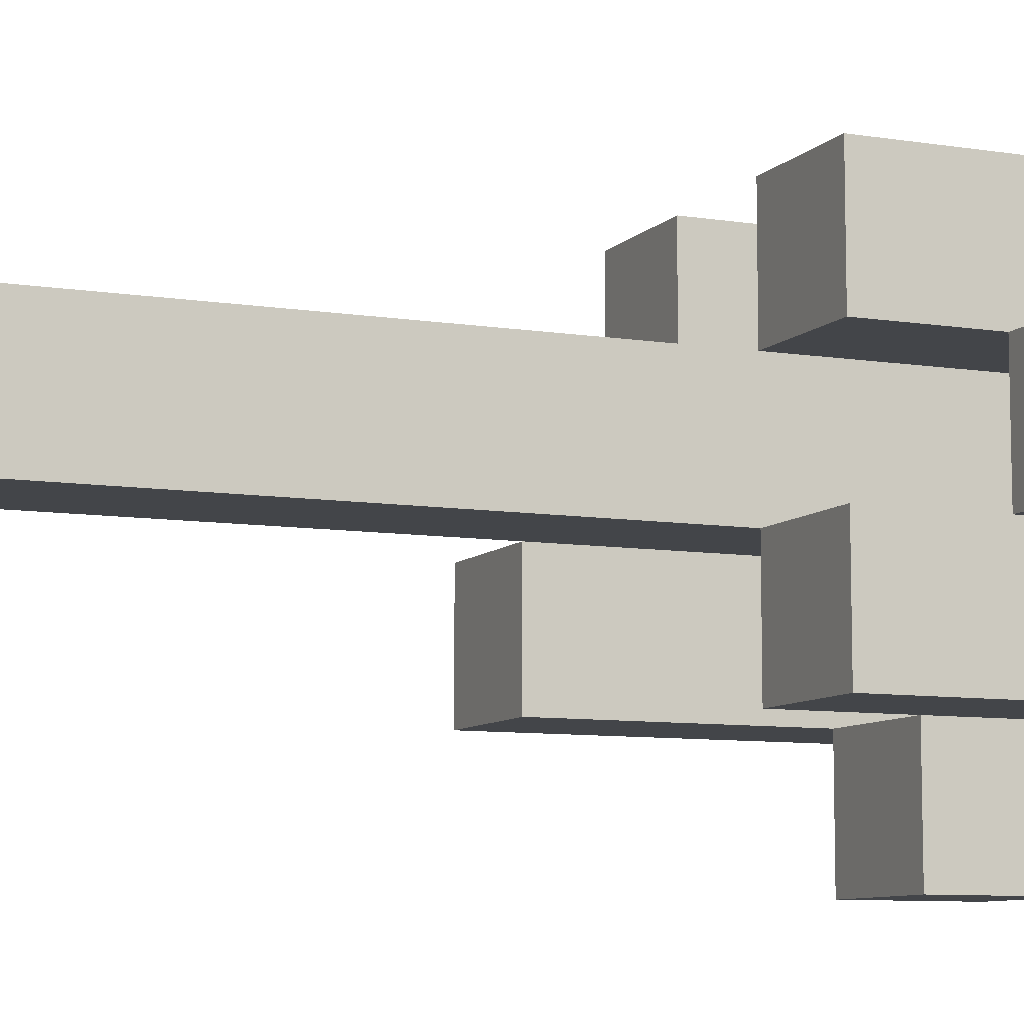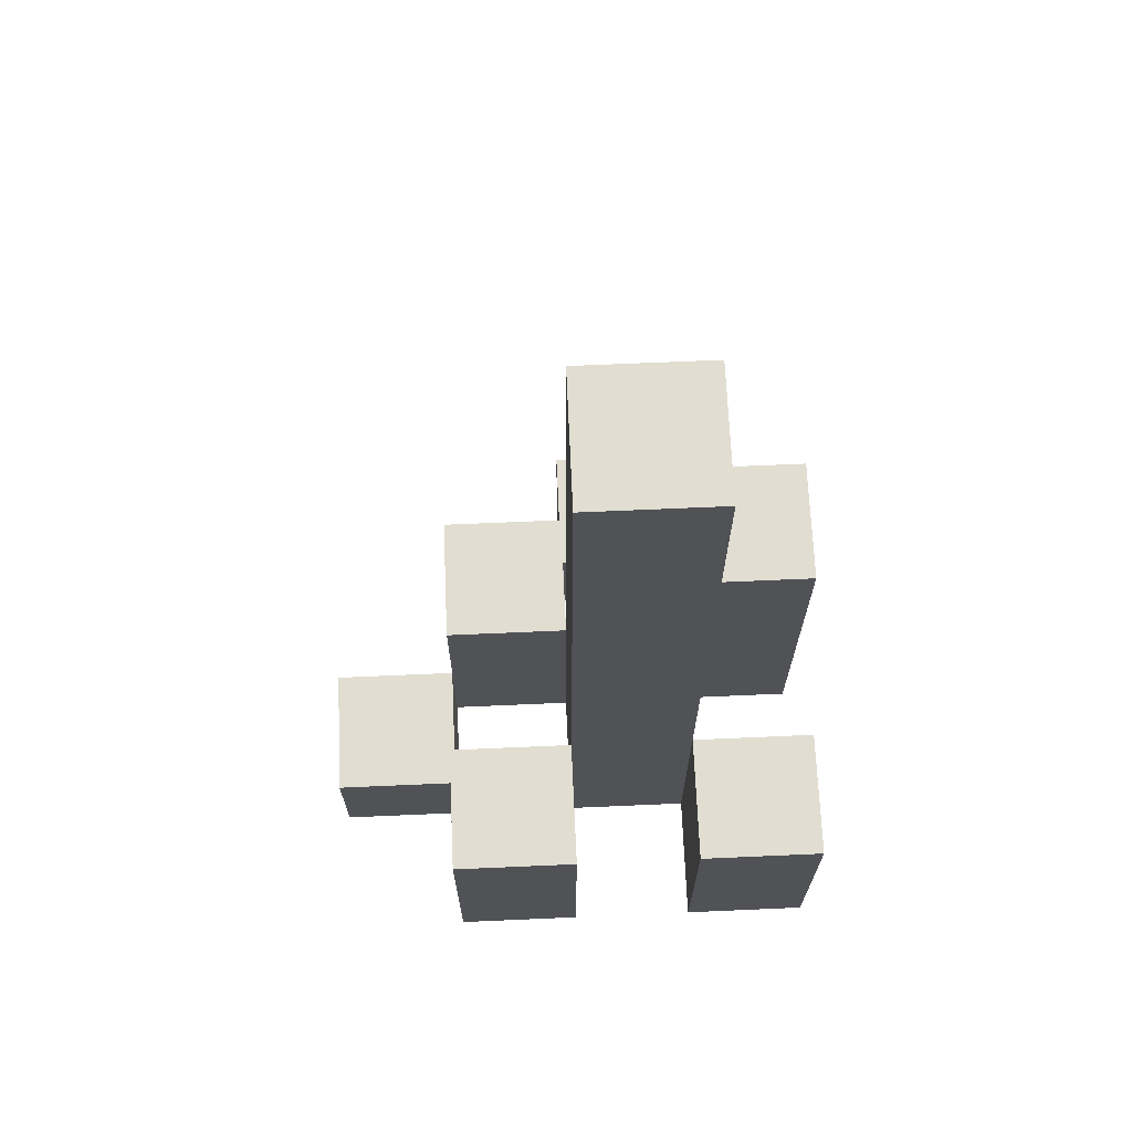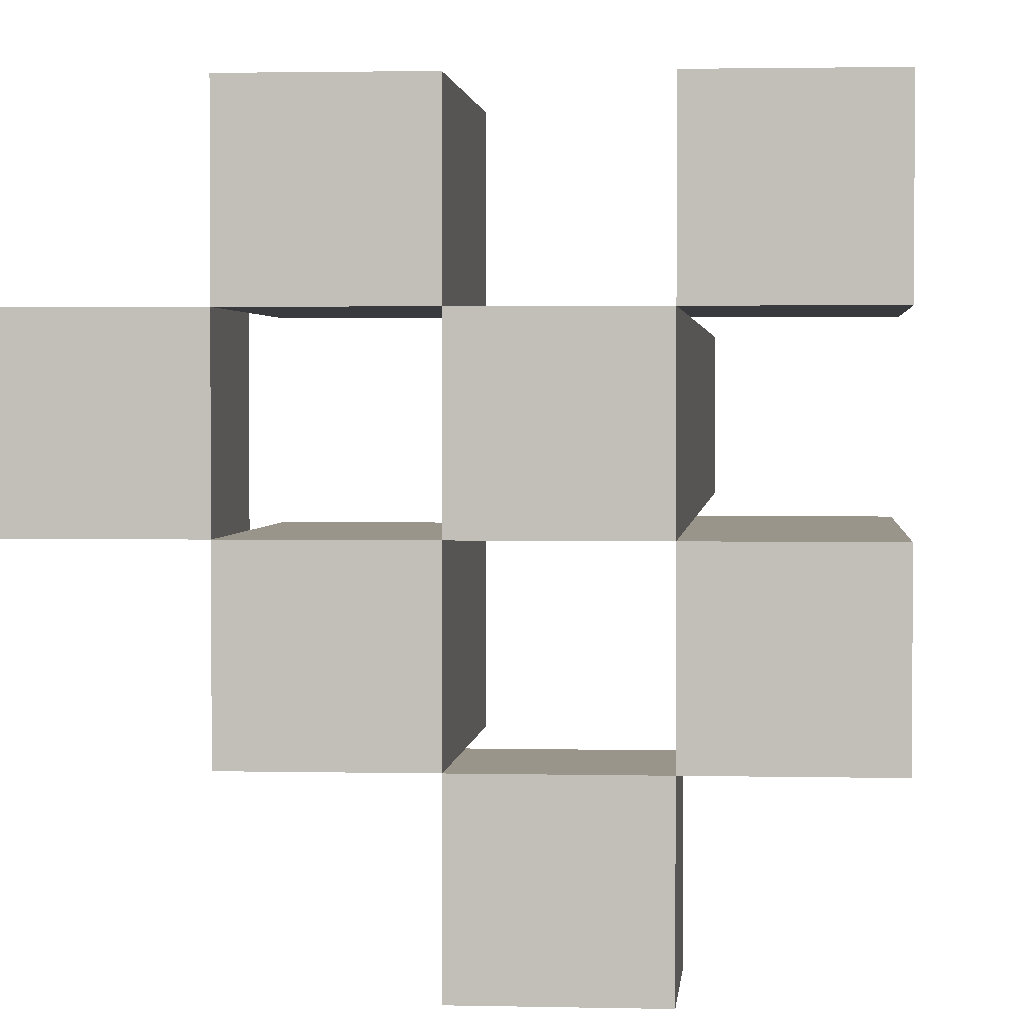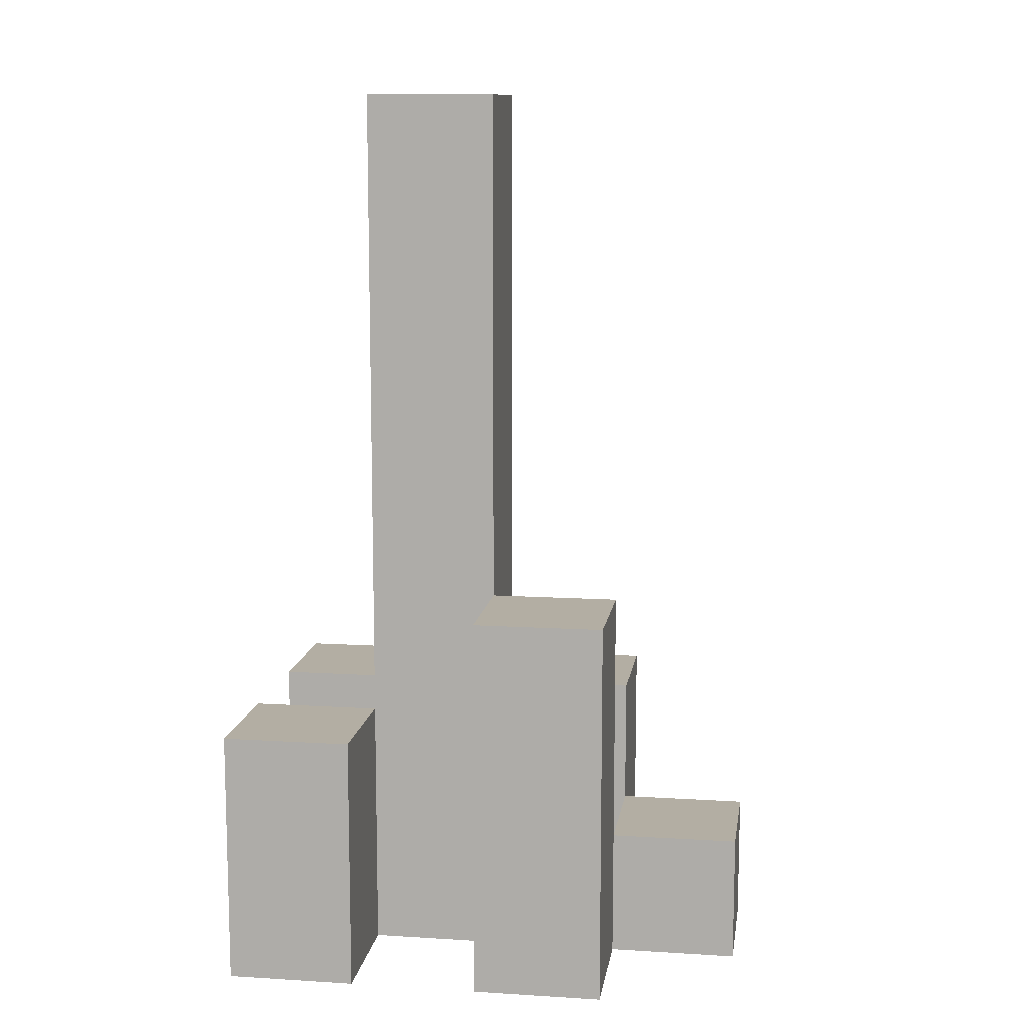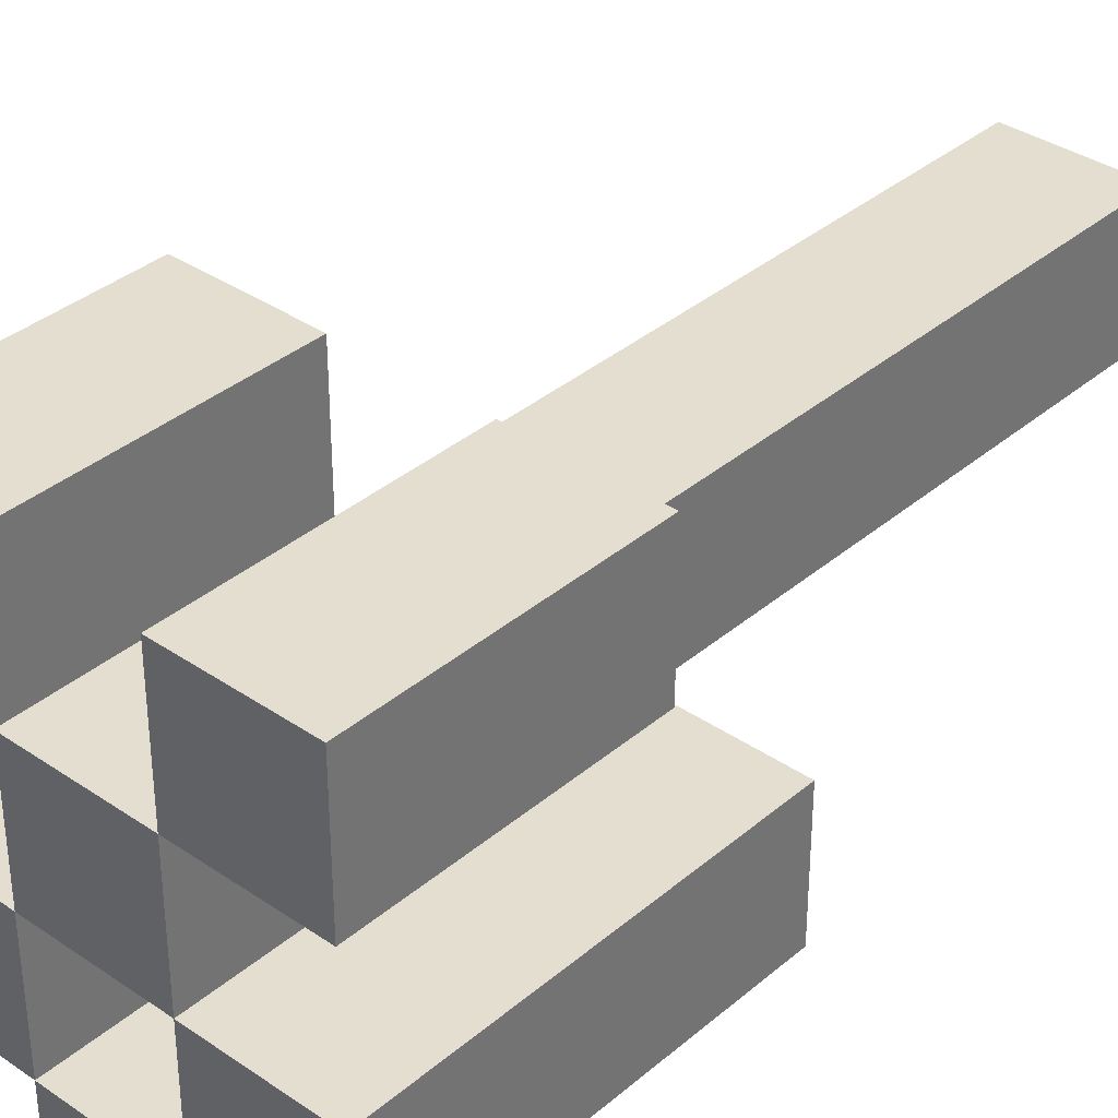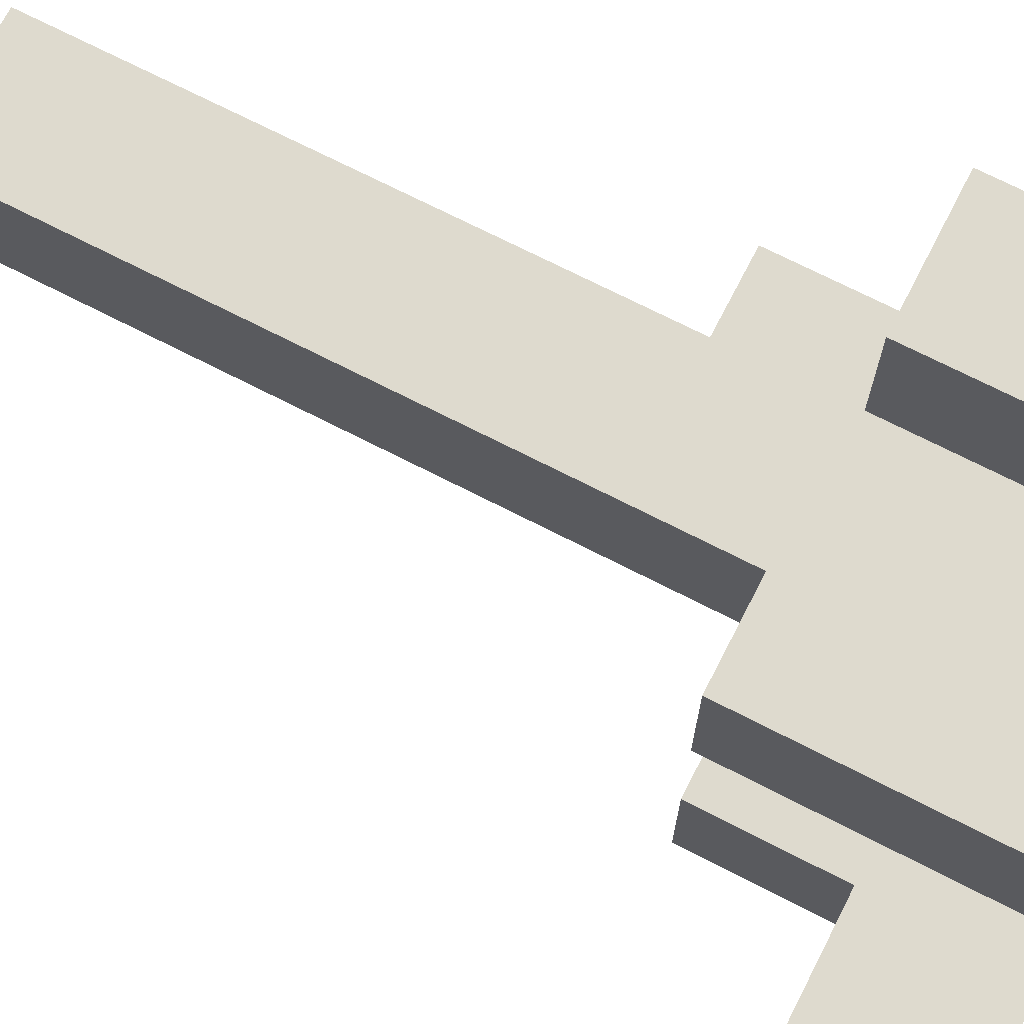
<metadata>
{"format":"obj","ext":"obj","renderer":"f3d","projection":"perspective","resolution":1024,"background":"white","views":[{"elev":-8.6,"azim":-113.6,"up":"+Z"},{"elev":68.9,"azim":-2.5,"up":"+Y"},{"elev":2.0,"azim":4.9,"up":"+Z"},{"elev":11.0,"azim":98.6,"up":"+Y"},{"elev":35.7,"azim":42.0,"up":"+Z"},{"elev":71.2,"azim":-62.8,"up":"+Z"}]}
</metadata>
<code>
o
v -26.6 0.9 36.6
v -26.6 0.9 36.5
v -26.6 1 36.6
v -26.6 1 36.5
v -26.5 0.9 36.7
v -26.5 0.9 36.6
v -26.5 0.9 36.5
v -26.5 0.9 36.4
v -26.5 1 36.6
v -26.5 1 36.5
v -26.5 1.1 36.7
v -26.5 1.1 36.6
v -26.5 1.1 36.5
v -26.5 1.1 36.4
v -26.4 0.9 36.6
v -26.4 0.9 36.5
v -26.4 0.9 36.4
v -26.4 0.9 36.3
v -26.4 1 36.4
v -26.4 1 36.3
v -26.4 1.1 36.6
v -26.4 1.1 36.5
v -26.4 1.6 36.6
v -26.4 1.6 36.5
v -26.3 0.9 36.7
v -26.3 0.9 36.6
v -26.3 0.9 36.5
v -26.3 0.9 36.4
v -26.3 1 36.4
v -26.3 1.1 36.7
v -26.3 1.1 36.6
v -26.3 1.2 36.5
v -26.3 1.2 36.4
v -26.5 0.9 36.6
v -26.5 0.9 36.5
v -26.5 1 36.6
v -26.5 1 36.5
v -26.4 0.9 36.7
v -26.4 0.9 36.6
v -26.4 0.9 36.5
v -26.4 0.9 36.4
v -26.4 1 36.4
v -26.4 1.1 36.7
v -26.4 1.1 36.6
v -26.4 1.1 36.5
v -26.4 1.1 36.4
v -26.3 0.9 36.6
v -26.3 0.9 36.5
v -26.3 0.9 36.4
v -26.3 0.9 36.3
v -26.3 1 36.4
v -26.3 1 36.3
v -26.3 1.1 36.6
v -26.3 1.2 36.5
v -26.3 1.6 36.6
v -26.3 1.6 36.5
v -26.2 0.9 36.7
v -26.2 0.9 36.6
v -26.2 0.9 36.5
v -26.2 0.9 36.4
v -26.2 1.1 36.7
v -26.2 1.1 36.6
v -26.2 1.2 36.5
v -26.2 1.2 36.4
v -26.5 0.9 36.7
v -26.5 1.1 36.7
v -26.4 0.9 36.7
v -26.4 1.1 36.7
v -26.3 0.9 36.7
v -26.3 1.1 36.7
v -26.2 0.9 36.7
v -26.2 1.1 36.7
v -26.6 0.9 36.6
v -26.6 1 36.6
v -26.5 0.9 36.6
v -26.5 1 36.6
v -26.4 0.9 36.6
v -26.4 1.1 36.6
v -26.4 1.6 36.6
v -26.3 0.9 36.6
v -26.3 1.1 36.6
v -26.3 1.6 36.6
v -26.5 0.9 36.5
v -26.5 1 36.5
v -26.5 1.1 36.5
v -26.4 0.9 36.5
v -26.4 1.1 36.5
v -26.3 0.9 36.5
v -26.3 1.2 36.5
v -26.2 0.9 36.5
v -26.2 1.2 36.5
v -26.4 0.9 36.4
v -26.4 1 36.4
v -26.3 0.9 36.4
v -26.3 1 36.4
v -26.5 0.9 36.6
v -26.5 1 36.6
v -26.5 1.1 36.6
v -26.4 0.9 36.6
v -26.4 1.1 36.6
v -26.3 0.9 36.6
v -26.3 1.1 36.6
v -26.2 0.9 36.6
v -26.2 1.1 36.6
v -26.6 0.9 36.5
v -26.6 1 36.5
v -26.5 0.9 36.5
v -26.5 1 36.5
v -26.4 0.9 36.5
v -26.4 1.1 36.5
v -26.4 1.6 36.5
v -26.3 0.9 36.5
v -26.3 1.2 36.5
v -26.3 1.6 36.5
v -26.5 0.9 36.4
v -26.5 1.1 36.4
v -26.4 0.9 36.4
v -26.4 1 36.4
v -26.4 1.1 36.4
v -26.3 0.9 36.4
v -26.3 1 36.4
v -26.3 1.2 36.4
v -26.2 0.9 36.4
v -26.2 1.2 36.4
v -26.4 0.9 36.3
v -26.4 1 36.3
v -26.3 0.9 36.3
v -26.3 1 36.3
v -26.5 0.9 36.7
v -26.4 0.9 36.7
v -26.3 0.9 36.7
v -26.2 0.9 36.7
v -26.6 0.9 36.6
v -26.5 0.9 36.6
v -26.4 0.9 36.6
v -26.3 0.9 36.6
v -26.2 0.9 36.6
v -26.6 0.9 36.5
v -26.5 0.9 36.5
v -26.4 0.9 36.5
v -26.3 0.9 36.5
v -26.2 0.9 36.5
v -26.5 0.9 36.4
v -26.4 0.9 36.4
v -26.3 0.9 36.4
v -26.2 0.9 36.4
v -26.4 0.9 36.3
v -26.3 0.9 36.3
v -26.6 1 36.6
v -26.5 1 36.6
v -26.6 1 36.5
v -26.5 1 36.5
v -26.4 1 36.4
v -26.3 1 36.4
v -26.4 1 36.3
v -26.3 1 36.3
v -26.5 1.1 36.7
v -26.4 1.1 36.7
v -26.3 1.1 36.7
v -26.2 1.1 36.7
v -26.5 1.1 36.6
v -26.4 1.1 36.6
v -26.3 1.1 36.6
v -26.2 1.1 36.6
v -26.5 1.1 36.5
v -26.4 1.1 36.5
v -26.5 1.1 36.4
v -26.4 1.1 36.4
v -26.3 1.2 36.5
v -26.2 1.2 36.5
v -26.3 1.2 36.4
v -26.2 1.2 36.4
v -26.4 1.6 36.6
v -26.3 1.6 36.6
v -26.4 1.6 36.5
v -26.3 1.6 36.5
f 3 2 1
f 4 2 3
f 9 6 5
f 10 8 7
f 11 9 5
f 12 9 11
f 13 8 10
f 14 8 13
f 19 18 17
f 20 18 19
f 21 16 15
f 22 16 21
f 23 22 21
f 24 22 23
f 29 28 27
f 30 26 25
f 31 26 30
f 32 29 27
f 33 29 32
f 34 35 36
f 36 35 37
f 40 41 42
f 38 39 43
f 43 39 44
f 40 42 45
f 45 42 46
f 49 50 51
f 51 50 52
f 47 48 53
f 53 48 54
f 53 54 55
f 55 54 56
f 57 58 61
f 61 58 62
f 59 60 63
f 63 60 64
f 67 66 65
f 68 66 67
f 71 70 69
f 72 70 71
f 75 74 73
f 76 74 75
f 80 78 77
f 80 79 78
f 81 79 80
f 82 79 81
f 86 84 83
f 86 85 84
f 87 85 86
f 90 89 88
f 91 89 90
f 94 93 92
f 95 93 94
f 96 97 99
f 97 98 99
f 99 98 100
f 101 102 103
f 103 102 104
f 105 106 107
f 107 106 108
f 109 110 112
f 110 111 112
f 112 111 113
f 113 111 114
f 115 116 117
f 117 116 118
f 118 116 119
f 120 121 123
f 121 122 123
f 123 122 124
f 125 126 127
f 127 126 128
f 134 130 129
f 135 130 134
f 136 132 131
f 137 132 136
f 138 134 133
f 139 134 138
f 140 136 135
f 141 136 140
f 143 140 139
f 144 140 143
f 145 142 141
f 146 142 145
f 147 145 144
f 148 145 147
f 149 150 151
f 151 150 152
f 153 154 155
f 155 154 156
f 157 158 161
f 161 158 162
f 159 160 163
f 163 160 164
f 165 166 167
f 167 166 168
f 169 170 171
f 171 170 172
f 173 174 175
f 175 174 176

</code>
